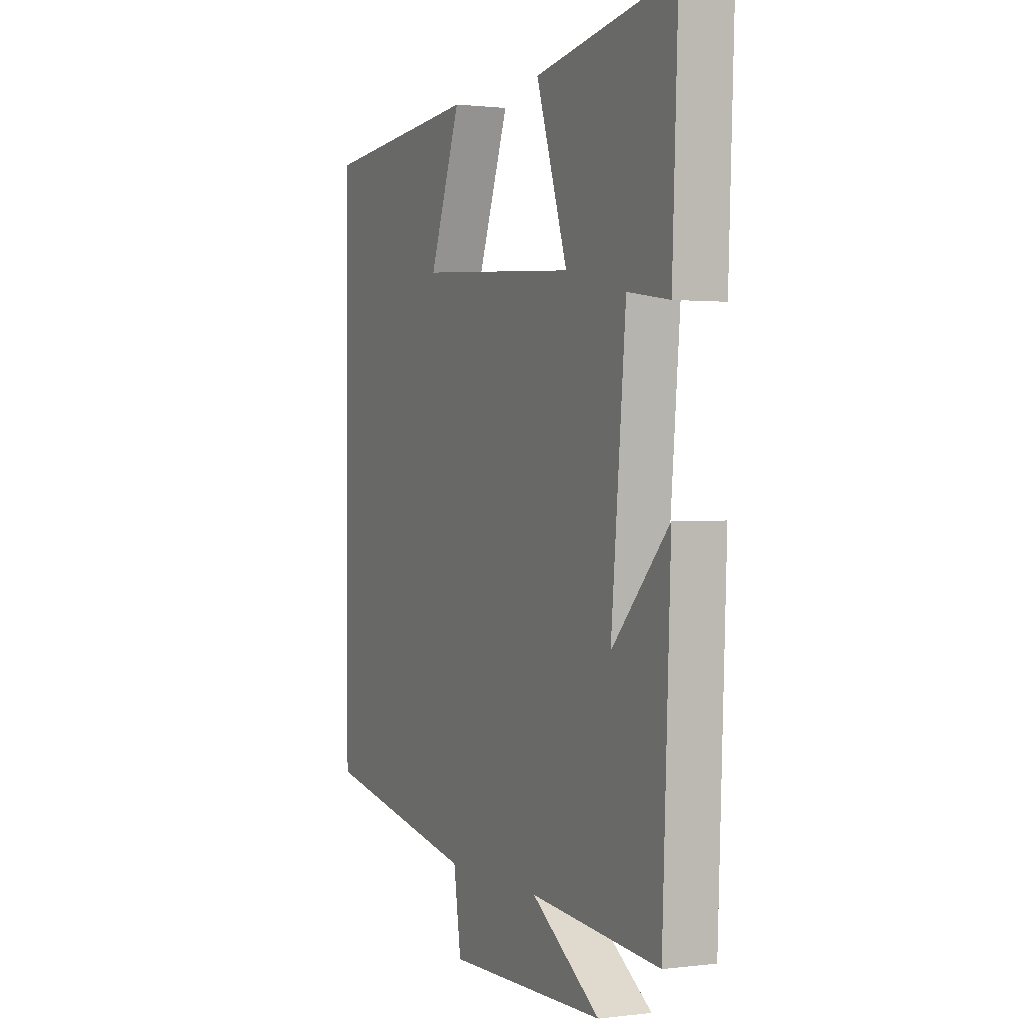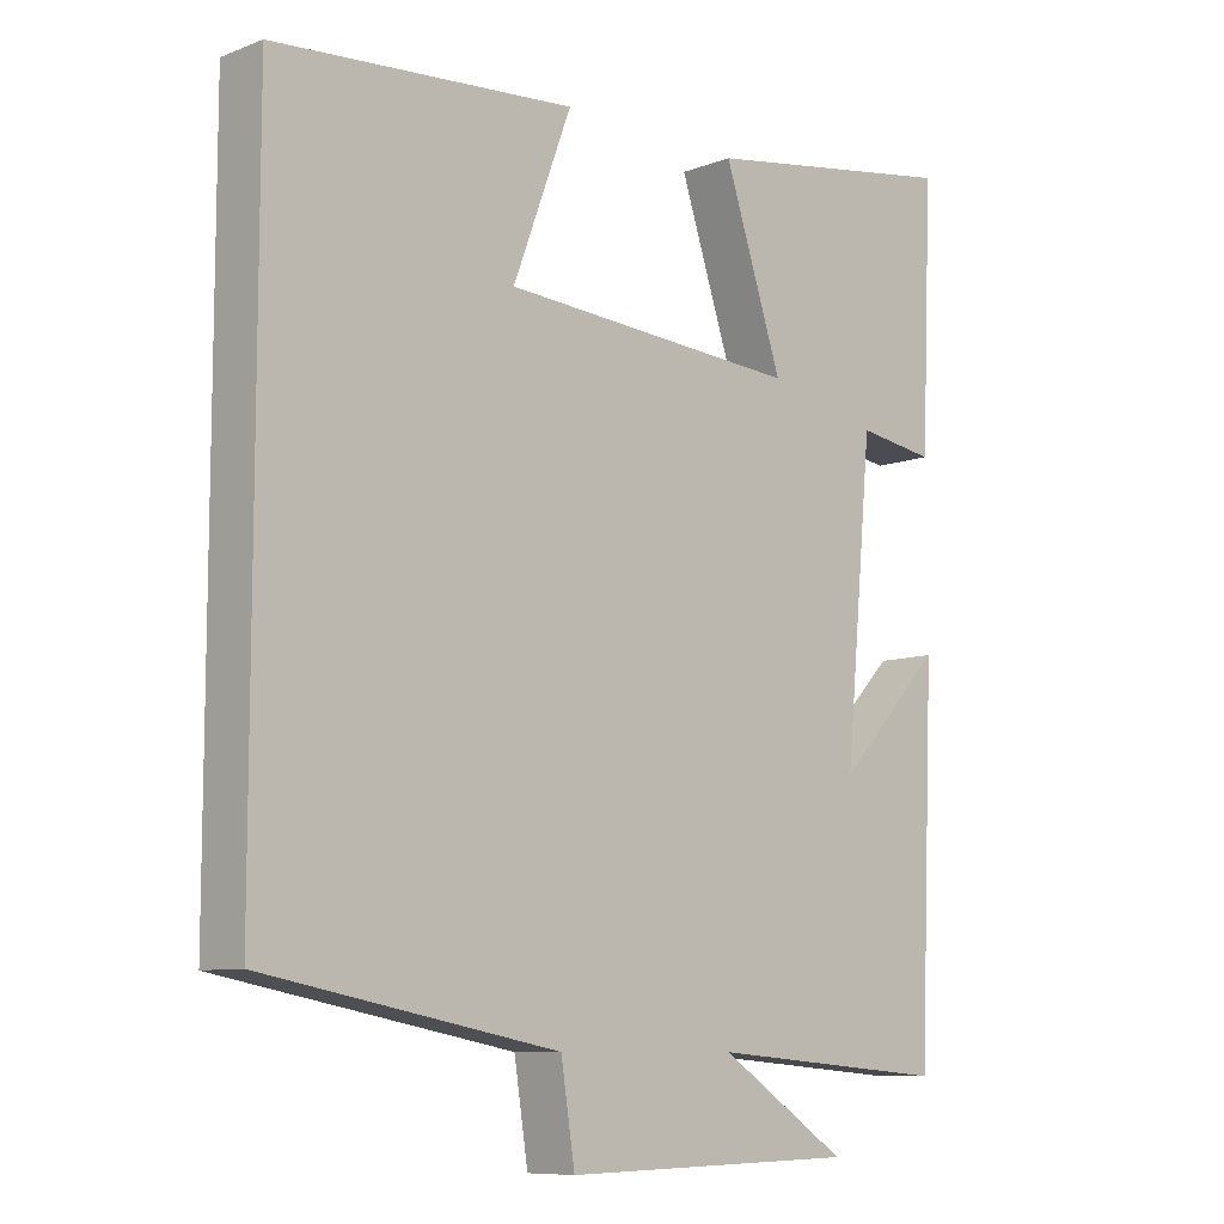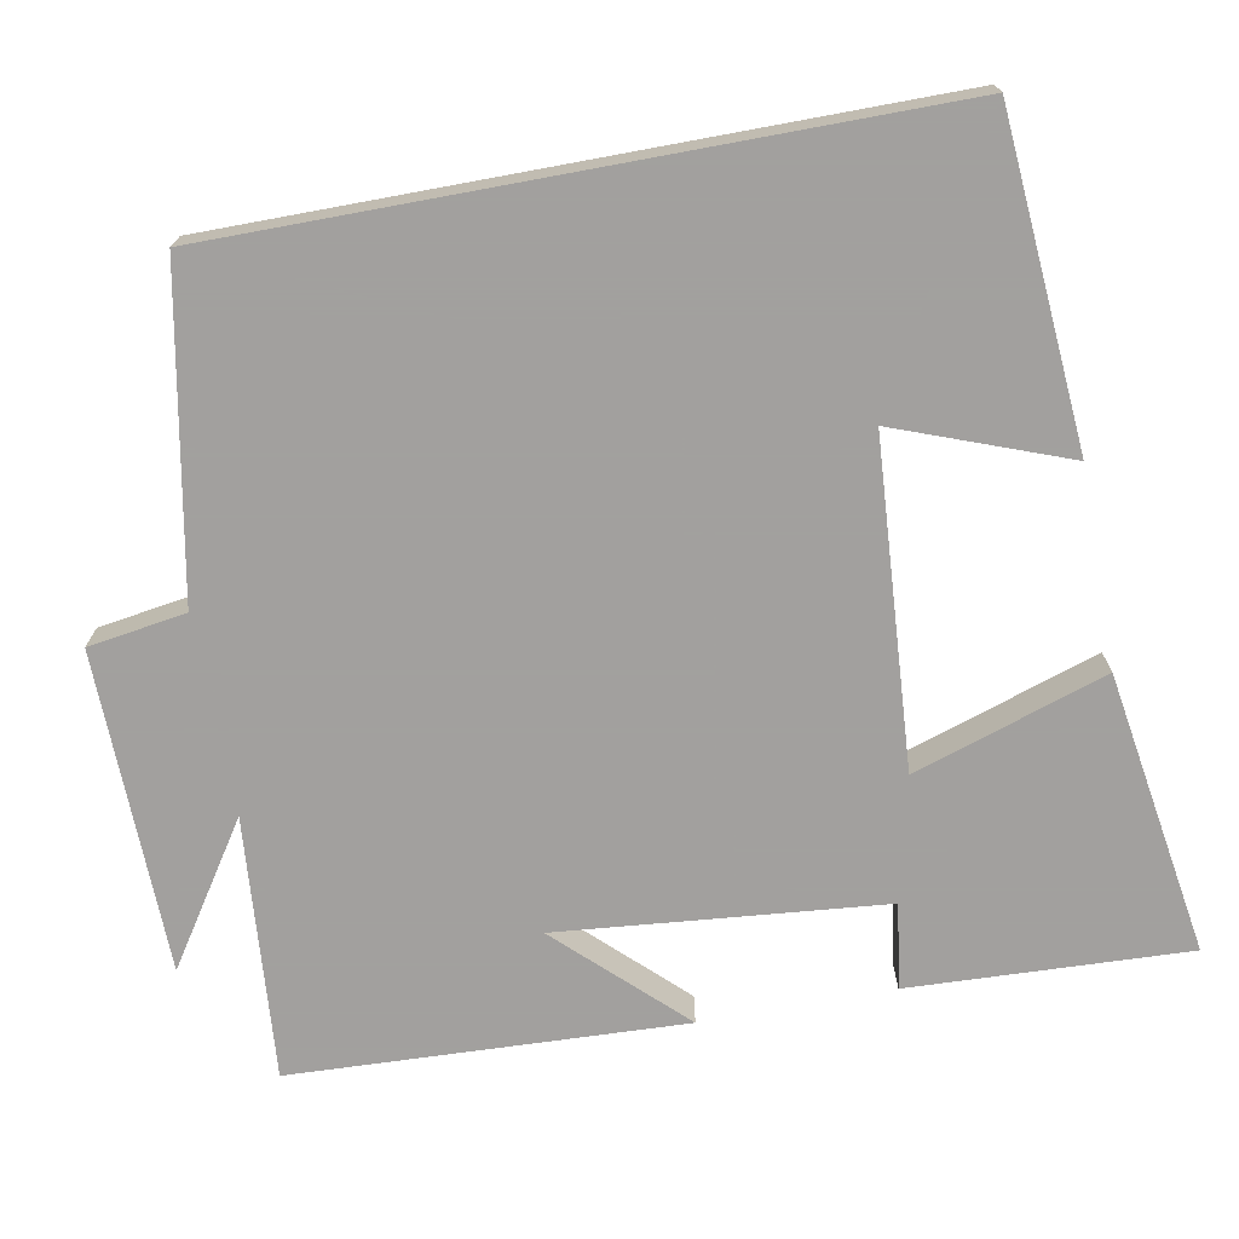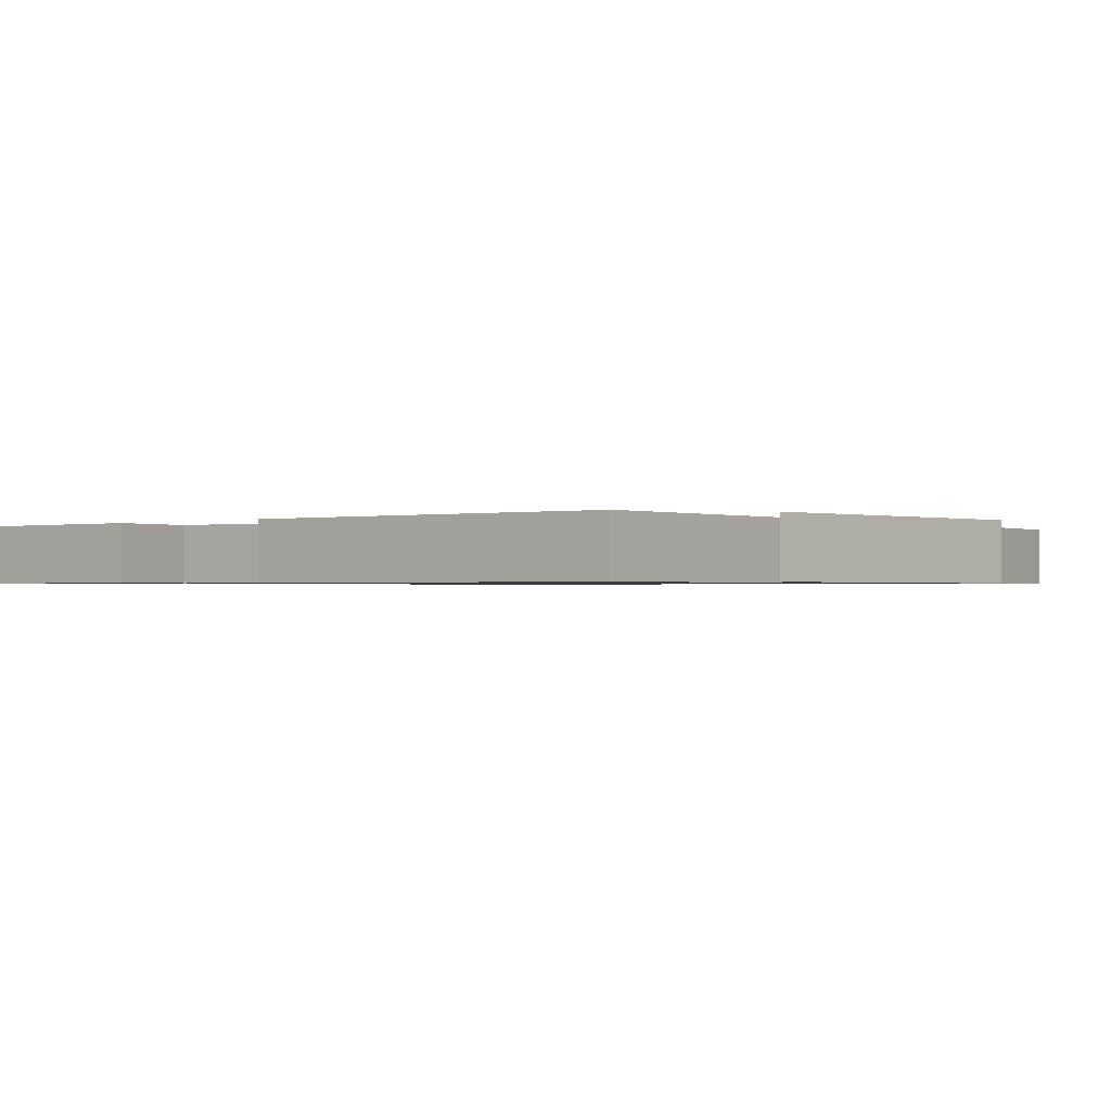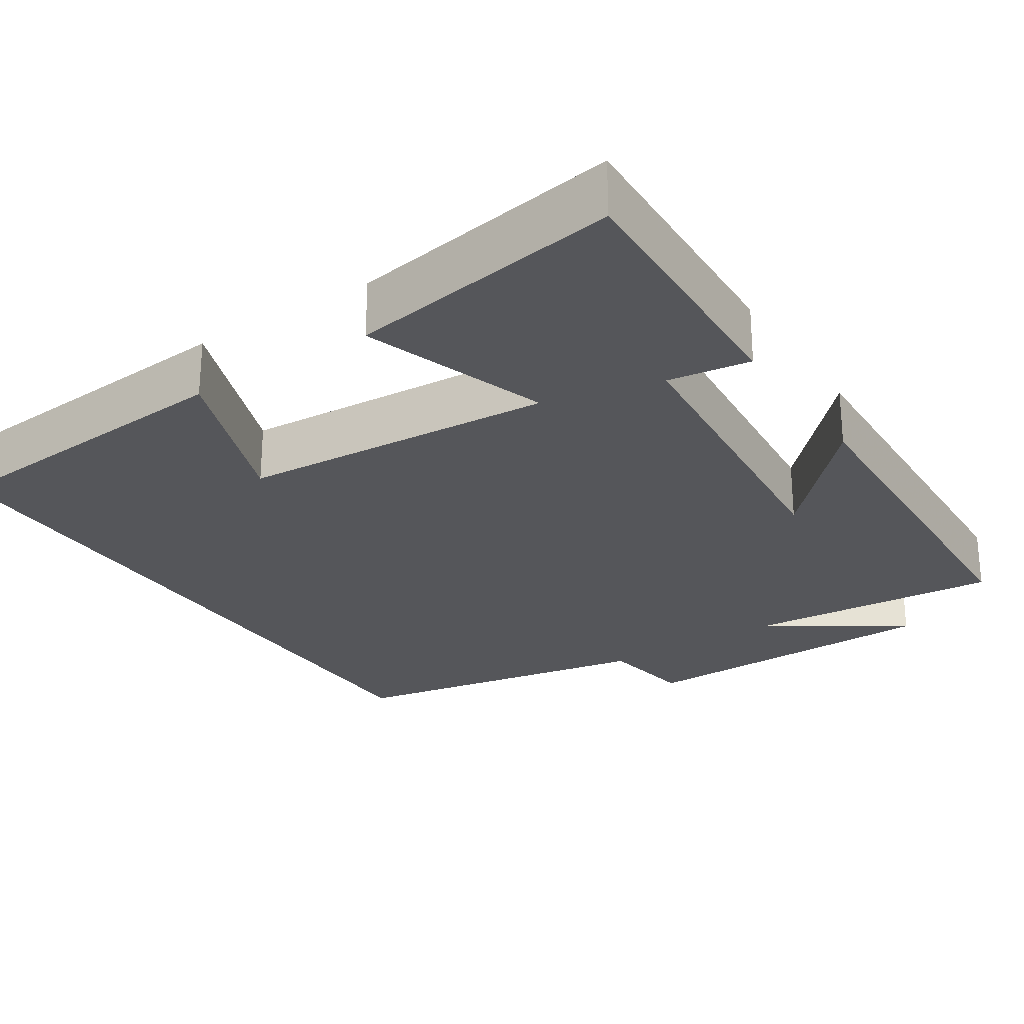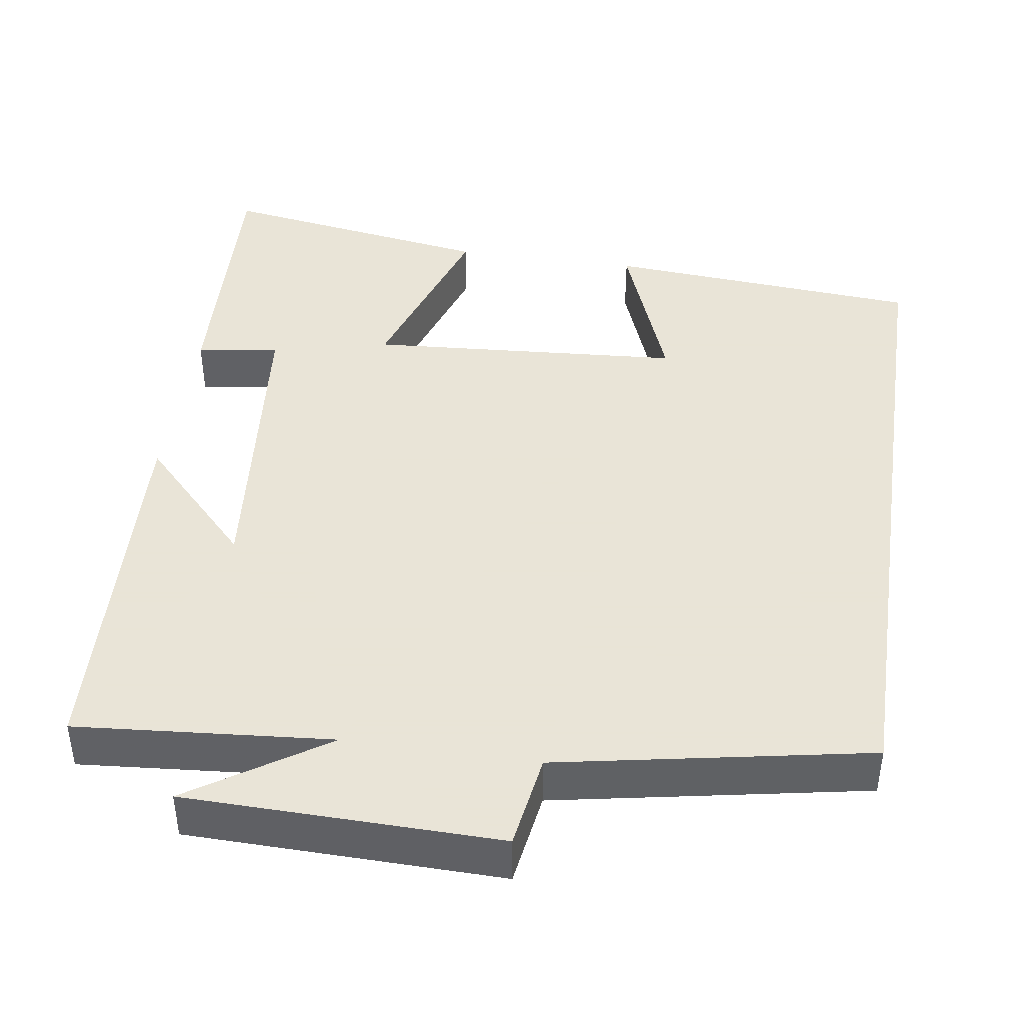
<metadata>
{"format":"obj","ext":"obj","renderer":"f3d","projection":"perspective","resolution":1024,"background":"white","views":[{"elev":1.1,"azim":65.4,"up":"+Z"},{"elev":-9.0,"azim":-44.5,"up":"+Z"},{"elev":-71.9,"azim":-79.5,"up":"+Y"},{"elev":-0.8,"azim":131.8,"up":"+Y"},{"elev":-26.1,"azim":33.3,"up":"+Y"},{"elev":42.8,"azim":-171.6,"up":"+Y"}]}
</metadata>
<code>
v 0.479 0.07 -0.527
v 0.149 0.07 -0.5
v 0.324 0.07 -0.615
v -0.08 0.07 -0.623
v -0.099 0.07 -0.5
v -0.5 0.07 -0.425
v -0.5 0.07 0.468
v -0.09 0.07 0.5
v -0.17 0.07 0.286
v 0.238 0.07 0.258
v 0.158 0.07 0.5
v 0.515 0.07 0.557
v 0.5 0.07 0.206
v 0.393 0.07 0.222
v 0.355 0.07 -0.186
v 0.5 0.07 -0.034
v 0.479 0 -0.527
v 0.149 0 -0.5
v 0.324 0 -0.615
v -0.08 0 -0.623
v -0.099 0 -0.5
v -0.5 0 -0.425
v -0.5 0 0.468
v -0.09 0 0.5
v -0.17 0 0.286
v 0.238 0 0.258
v 0.158 0 0.5
v 0.515 0 0.557
v 0.5 0 0.206
v 0.393 0 0.222
v 0.355 0 -0.186
v 0.5 0 -0.034
f 15 16 1 2
f 14 15 2
f 12 13 14
f 11 12 14
f 10 11 14
f 9 10 14 2
f 6 7 8 9
f 5 6 9 2
f 2 3 4 5
f 18 17 32 31
f 18 31 30
f 30 29 28
f 30 28 27
f 30 27 26
f 18 30 26 25
f 25 24 23 22
f 18 25 22 21
f 21 20 19 18
f 1 17 18 2
f 2 18 19 3
f 3 19 20 4
f 4 20 21 5
f 5 21 22 6
f 6 22 23 7
f 7 23 24 8
f 8 24 25 9
f 9 25 26 10
f 10 26 27 11
f 11 27 28 12
f 12 28 29 13
f 13 29 30 14
f 14 30 31 15
f 15 31 32 16
f 16 32 17 1

</code>
